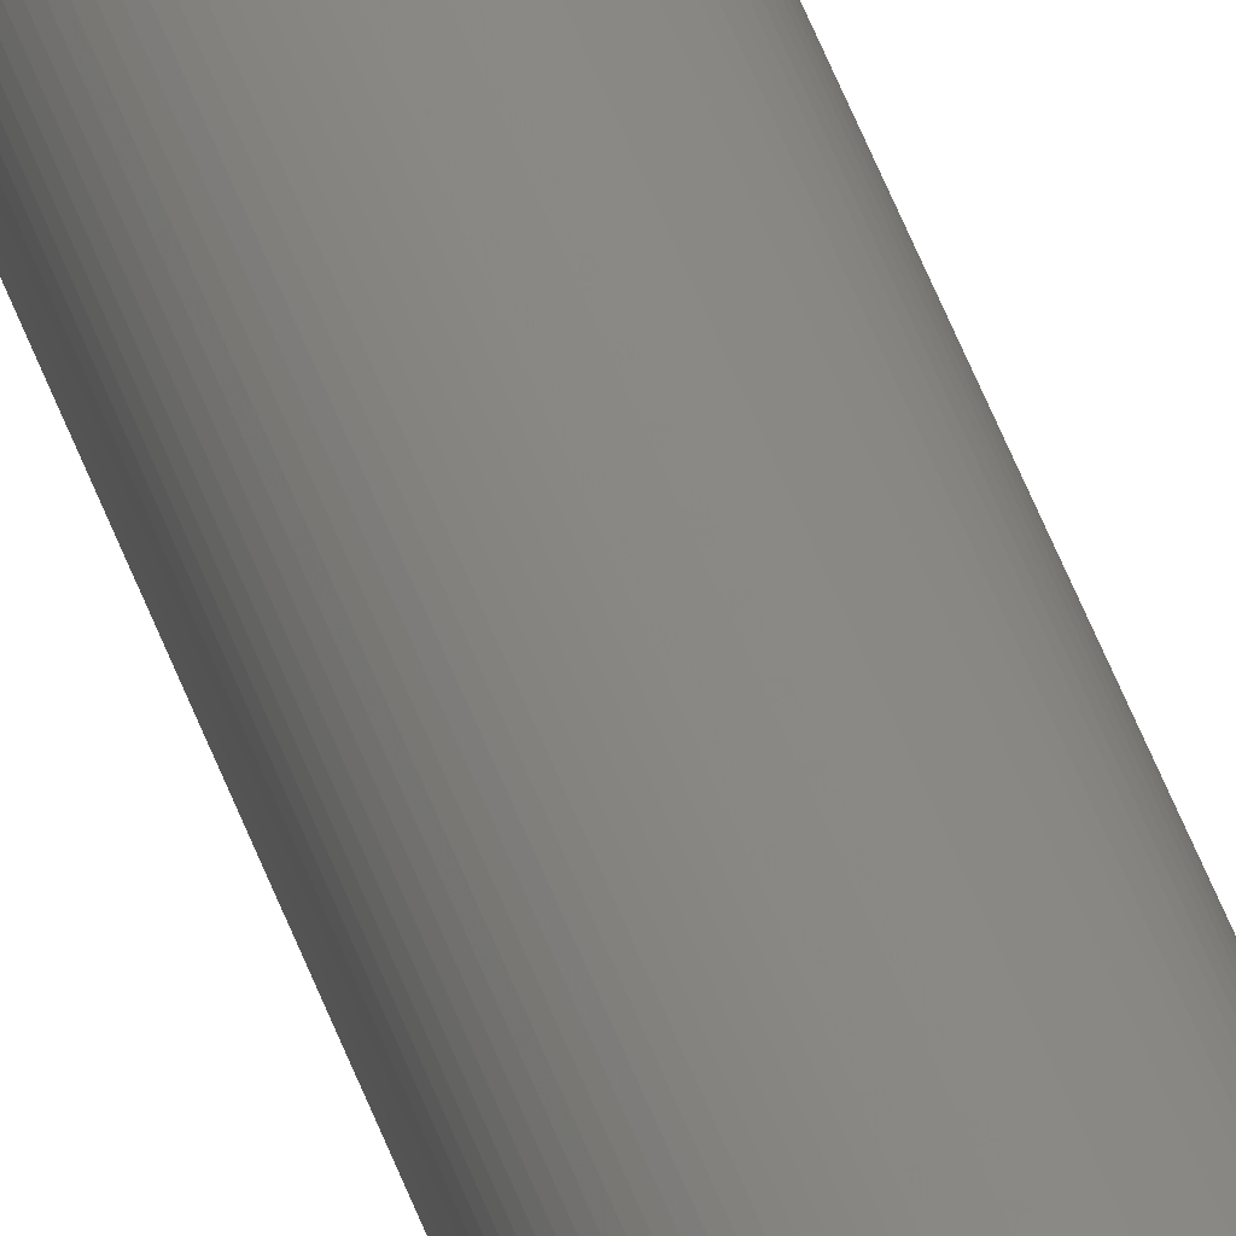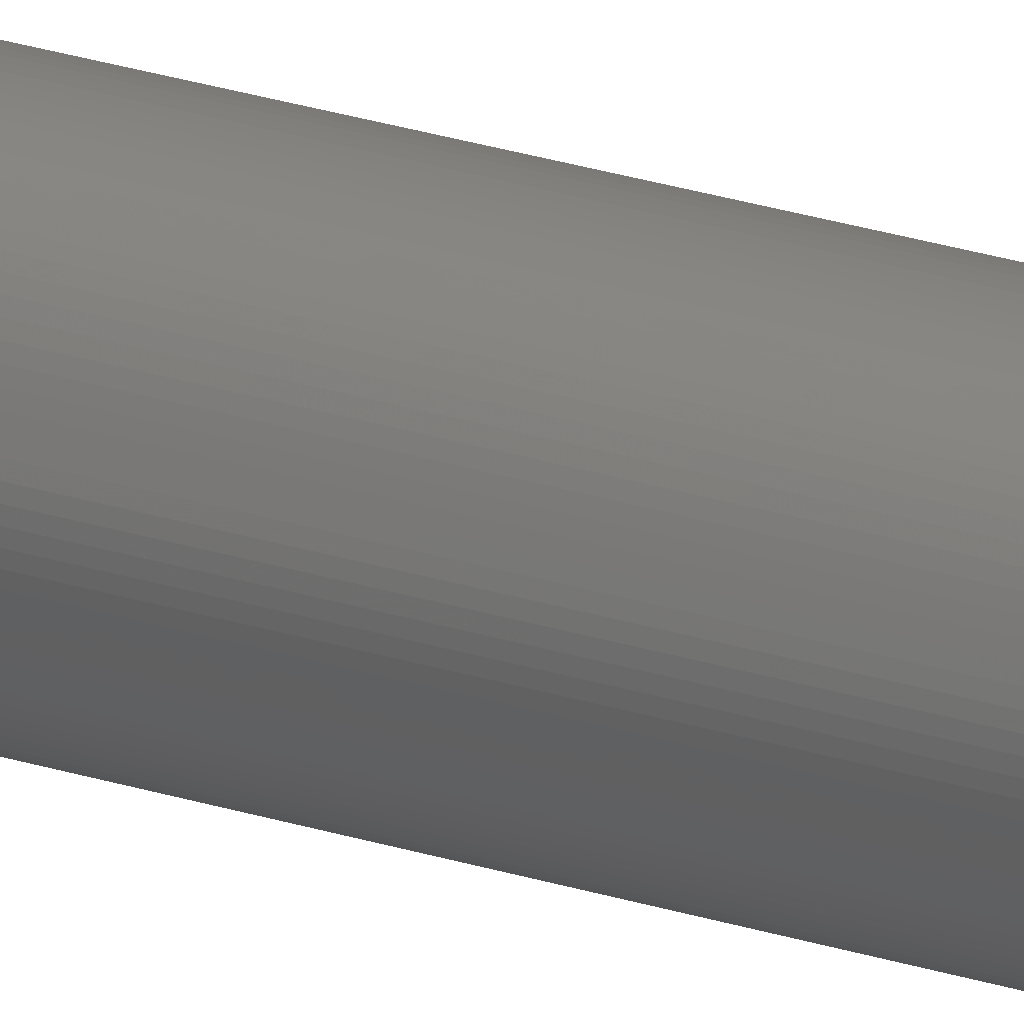
<metadata>
{"format":"stl","ext":"stl","renderer":"f3d","projection":"perspective","resolution":1024,"background":"white","views":[{"elev":28.6,"azim":167.7,"up":"+Y"},{"elev":11.6,"azim":138.0,"up":"+Y"}]}
</metadata>
<code>
# stl→obj: 384 verts, 768 faces
v 3 0 305
v 2.994 0.1962 0
v 2.994 0.1962 305
v 3 0 0
v -3 0 0
v -2.994 0.1962 305
v -2.994 0.1962 0
v -3 0 305
v 0.1962 2.994 0
v 0 3 305
v 0.1962 2.994 305
v 0 3 0
v -2.121 -2.121 0
v -2.256 -1.978 305
v -2.256 -1.978 0
v -2.121 -2.121 305
v 2.121 2.121 0
v 1.978 2.256 305
v 2.121 2.121 305
v 1.978 2.256 0
v -1.978 2.256 0
v -2.121 2.121 305
v -1.978 2.256 305
v -2.121 2.121 0
v -0.9643 2.841 0
v -1.148 2.772 305
v -0.9643 2.841 305
v -1.148 2.772 0
v 2.772 1.148 305
v 2.691 1.327 0
v 2.691 1.327 305
v 2.772 1.148 0
v 1.148 2.772 0
v 0.9643 2.841 305
v 1.148 2.772 305
v 0.9643 2.841 0
v 1.667 2.494 0
v 1.5 2.598 305
v 1.667 2.494 305
v 1.5 2.598 0
v -2.772 1.148 0
v -2.691 1.327 305
v -2.691 1.327 0
v -2.772 1.148 305
v -0.3916 2.974 0
v -0.5853 2.942 305
v -0.3916 2.974 305
v -0.5853 2.942 0
v 1.148 -2.772 0
v 1.327 -2.691 305
v 1.148 -2.772 305
v 1.327 -2.691 0
v 2.942 0.5853 305
v 2.898 0.7765 0
v 2.898 0.7765 305
v 2.942 0.5853 0
v 2.841 0.9643 0
v 2.841 0.9643 305
v 2.494 1.667 305
v 2.38 1.826 0
v 2.38 1.826 305
v 2.494 1.667 0
v 2.256 1.978 0
v 2.256 1.978 305
v 2.598 1.5 305
v 2.598 1.5 0
v 0.7765 2.898 0
v 0.5853 2.942 305
v 0.7765 2.898 305
v 0.5853 2.942 0
v 0.3916 2.974 305
v 0.3916 2.974 0
v 1.826 2.38 0
v 1.826 2.38 305
v -2.942 0.5853 0
v -2.898 0.7765 305
v -2.898 0.7765 0
v -2.942 0.5853 305
v -2.494 1.667 0
v -2.38 1.826 305
v -2.38 1.826 0
v -2.494 1.667 305
v -2.256 1.978 0
v -2.256 1.978 305
v -2.598 1.5 0
v -2.598 1.5 305
v -2.841 0.9643 0
v -2.841 0.9643 305
v -2.974 0.3916 0
v -2.974 0.3916 305
v -1.5 2.598 0
v -1.667 2.494 305
v -1.5 2.598 305
v -1.667 2.494 0
v -0.1962 2.994 0
v -0.1962 2.994 305
v 1.826 -2.38 0
v 1.978 -2.256 305
v 1.826 -2.38 305
v 1.978 -2.256 0
v 1.5 -2.598 305
v 1.5 -2.598 0
v -1.978 -2.256 0
v -1.826 -2.38 305
v -1.978 -2.256 305
v -1.826 -2.38 0
v -1.327 -2.691 0
v -1.148 -2.772 305
v -1.327 -2.691 305
v -1.148 -2.772 0
v -1.667 -2.494 0
v -1.5 -2.598 305
v -1.667 -2.494 305
v -1.5 -2.598 0
v -0.9643 -2.841 305
v -0.9643 -2.841 0
v -0.5853 -2.942 0
v -0.3916 -2.974 305
v -0.5853 -2.942 305
v -0.3916 -2.974 0
v -2.494 -1.667 0
v -2.598 -1.5 305
v -2.598 -1.5 0
v -2.494 -1.667 305
v -2.772 -1.148 0
v -2.841 -0.9643 305
v -2.841 -0.9643 0
v -2.772 -1.148 305
v 2 0 0
v 2.994 -0.1962 0
v 1.996 -0.1308 0
v 2.974 -0.3916 0
v 1.983 -0.2611 0
v 2.942 -0.5853 0
v 1.996 0.1308 0
v 1.962 -0.3902 0
v 2.898 -0.7765 0
v 2.974 0.3916 0
v 1.932 -0.5176 0
v 2.841 -0.9643 0
v 1.983 0.2611 0
v 1.894 -0.6429 0
v 2.772 -1.148 0
v 1.848 -0.7654 0
v 2.691 -1.327 0
v 1.962 0.3902 0
v 1.794 -0.8846 0
v 2.598 -1.5 0
v 1.732 -1 0
v 2.494 -1.667 0
v 1.932 0.5176 0
v 1.663 -1.111 0
v 2.38 -1.826 0
v 1.587 -1.218 0
v 2.256 -1.978 0
v 1.894 0.6429 0
v 1.504 -1.319 0
v 2.121 -2.121 0
v 1.848 0.7654 0
v 1.414 -1.414 0
v 1.319 -1.504 0
v 1.218 -1.587 0
v 1.667 -2.494 0
v 1.111 -1.663 0
v 1 -1.732 0
v 0.8846 -1.794 0
v 0.7654 -1.848 0
v 0.9643 -2.841 0
v 0.6429 -1.894 0
v 0.7765 -2.898 0
v 0.5176 -1.932 0
v 0.5853 -2.942 0
v 0.3902 -1.962 0
v 0.3916 -2.974 0
v 0.2611 -1.983 0
v 0.1962 -2.994 0
v 0.1308 -1.996 0
v 0 -3 0
v 0 -2 0
v -0.1308 -1.996 0
v -0.1962 -2.994 0
v -0.2611 -1.983 0
v -0.3902 -1.962 0
v -0.5176 -1.932 0
v -0.7765 -2.898 0
v -0.6429 -1.894 0
v -0.7654 -1.848 0
v -0.8846 -1.794 0
v -1 -1.732 0
v -1.111 -1.663 0
v -1.218 -1.587 0
v -1.319 -1.504 0
v -1.414 -1.414 0
v -1.504 -1.319 0
v -1.587 -1.218 0
v -2.38 -1.826 0
v -1.663 -1.111 0
v -1.732 -1 0
v -1.794 -0.8846 0
v -2.691 -1.327 0
v -1.848 -0.7654 0
v 1.794 0.8846 0
v 1.732 1 0
v 1.663 1.111 0
v 1.587 1.218 0
v 1.504 1.319 0
v 1.414 1.414 0
v 1.319 1.504 0
v 1.218 1.587 0
v 1.111 1.663 0
v 1 1.732 0
v 1.327 2.691 0
v 0.8846 1.794 0
v 0.7654 1.848 0
v 0.6429 1.894 0
v 0.5176 1.932 0
v 0.3902 1.962 0
v 0.2611 1.983 0
v 0.1308 1.996 0
v 0 2 0
v -0.1308 1.996 0
v -0.2611 1.983 0
v -0.3902 1.962 0
v -0.5176 1.932 0
v -0.7765 2.898 0
v -0.6429 1.894 0
v -0.7654 1.848 0
v -0.8846 1.794 0
v -1.327 2.691 0
v -1 1.732 0
v -1.111 1.663 0
v -1.218 1.587 0
v -1.826 2.38 0
v -1.319 1.504 0
v -1.414 1.414 0
v -1.504 1.319 0
v -1.587 1.218 0
v -1.663 1.111 0
v -1.732 1 0
v -1.794 0.8846 0
v -1.848 0.7654 0
v -1.894 0.6429 0
v -1.932 0.5176 0
v -1.962 0.3902 0
v -1.983 0.2611 0
v -1.996 0.1308 0
v -2 0 0
v -1.894 -0.6429 0
v -1.932 -0.5176 0
v -2.898 -0.7765 0
v -1.962 -0.3902 0
v -2.942 -0.5853 0
v -1.983 -0.2611 0
v -2.974 -0.3916 0
v -1.996 -0.1308 0
v -2.994 -0.1962 0
v 2.974 0.3916 305
v 1.327 2.691 305
v 2 0 305
v 1.996 0.1308 305
v 2.994 -0.1962 305
v 1.983 0.2611 305
v 1.996 -0.1308 305
v 1.962 0.3902 305
v 2.974 -0.3916 305
v 1.932 0.5176 305
v 1.983 -0.2611 305
v 1.894 0.6429 305
v 2.942 -0.5853 305
v 1.848 0.7654 305
v 1.962 -0.3902 305
v 1.794 0.8846 305
v 2.898 -0.7765 305
v 1.732 1 305
v 1.932 -0.5176 305
v 1.663 1.111 305
v 2.841 -0.9643 305
v 1.587 1.218 305
v 1.894 -0.6429 305
v 1.504 1.319 305
v 2.772 -1.148 305
v 1.848 -0.7654 305
v 1.414 1.414 305
v 1.319 1.504 305
v 1.218 1.587 305
v 1.111 1.663 305
v 1 1.732 305
v 0.8846 1.794 305
v 0.7654 1.848 305
v 0.6429 1.894 305
v 0.5176 1.932 305
v 0.3902 1.962 305
v 0.2611 1.983 305
v 0.1308 1.996 305
v 0 2 305
v -0.1308 1.996 305
v -0.2611 1.983 305
v -0.3902 1.962 305
v -0.5176 1.932 305
v -0.7765 2.898 305
v -0.6429 1.894 305
v -0.7654 1.848 305
v -0.8846 1.794 305
v -1.327 2.691 305
v -1 1.732 305
v -1.111 1.663 305
v -1.218 1.587 305
v -1.826 2.38 305
v -1.319 1.504 305
v -1.414 1.414 305
v -1.504 1.319 305
v -1.587 1.218 305
v -1.663 1.111 305
v -1.732 1 305
v -1.794 0.8846 305
v -1.848 0.7654 305
v 2.691 -1.327 305
v 1.794 -0.8846 305
v 2.598 -1.5 305
v 1.732 -1 305
v 2.494 -1.667 305
v 1.663 -1.111 305
v 2.38 -1.826 305
v 1.587 -1.218 305
v 2.256 -1.978 305
v 1.504 -1.319 305
v 2.121 -2.121 305
v 1.414 -1.414 305
v 1.319 -1.504 305
v 1.218 -1.587 305
v 1.667 -2.494 305
v 1.111 -1.663 305
v 1 -1.732 305
v 0.8846 -1.794 305
v 0.7654 -1.848 305
v 0.9643 -2.841 305
v 0.6429 -1.894 305
v 0.7765 -2.898 305
v 0.5176 -1.932 305
v 0.5853 -2.942 305
v 0.3902 -1.962 305
v 0.3916 -2.974 305
v 0.2611 -1.983 305
v 0.1962 -2.994 305
v 0.1308 -1.996 305
v 0 -2 305
v 0 -3 305
v -0.1308 -1.996 305
v -0.1962 -2.994 305
v -0.2611 -1.983 305
v -0.3902 -1.962 305
v -0.5176 -1.932 305
v -0.7765 -2.898 305
v -0.6429 -1.894 305
v -0.7654 -1.848 305
v -0.8846 -1.794 305
v -1 -1.732 305
v -1.111 -1.663 305
v -1.218 -1.587 305
v -1.319 -1.504 305
v -1.414 -1.414 305
v -1.504 -1.319 305
v -1.587 -1.218 305
v -2.38 -1.826 305
v -1.663 -1.111 305
v -1.732 -1 305
v -1.794 -0.8846 305
v -2.691 -1.327 305
v -1.848 -0.7654 305
v -1.894 -0.6429 305
v -1.932 -0.5176 305
v -2.898 -0.7765 305
v -1.962 -0.3902 305
v -2.942 -0.5853 305
v -1.983 -0.2611 305
v -2.974 -0.3916 305
v -1.996 -0.1308 305
v -2.994 -0.1962 305
v -2 0 305
v -1.894 0.6429 305
v -1.932 0.5176 305
v -1.962 0.3902 305
v -1.983 0.2611 305
v -1.996 0.1308 305
f 1 2 3
f 2 1 4
f 5 6 7
f 6 5 8
f 9 10 11
f 10 9 12
f 13 14 15
f 14 13 16
f 17 18 19
f 18 17 20
f 21 22 23
f 22 21 24
f 25 26 27
f 26 25 28
f 29 30 31
f 30 29 32
f 33 34 35
f 34 33 36
f 37 38 39
f 38 37 40
f 41 42 43
f 42 41 44
f 45 46 47
f 46 45 48
f 49 50 51
f 50 49 52
f 53 54 55
f 54 53 56
f 55 57 58
f 57 55 54
f 59 60 61
f 60 59 62
f 61 63 64
f 63 61 60
f 65 62 59
f 62 65 66
f 67 68 69
f 68 67 70
f 36 69 34
f 69 36 67
f 70 71 68
f 71 70 72
f 73 39 74
f 39 73 37
f 75 76 77
f 76 75 78
f 79 80 81
f 80 79 82
f 83 22 24
f 22 83 84
f 85 82 79
f 82 85 86
f 87 44 41
f 44 87 88
f 89 78 75
f 78 89 90
f 91 92 93
f 92 91 94
f 95 47 96
f 47 95 45
f 97 98 99
f 98 97 100
f 52 101 50
f 101 52 102
f 103 104 105
f 104 103 106
f 13 105 16
f 105 13 103
f 107 108 109
f 108 107 110
f 111 112 113
f 112 111 114
f 110 115 108
f 115 110 116
f 117 118 119
f 118 117 120
f 121 122 123
f 122 121 124
f 125 126 127
f 126 125 128
f 129 4 130
f 131 130 132
f 4 129 2
f 133 132 134
f 135 2 129
f 136 134 137
f 2 135 138
f 139 137 140
f 141 138 135
f 142 140 143
f 138 141 56
f 144 143 145
f 146 56 141
f 147 145 148
f 56 146 54
f 149 148 150
f 151 54 146
f 152 150 153
f 54 151 57
f 154 153 155
f 156 57 151
f 157 155 158
f 57 156 32
f 159 32 156
f 130 131 129
f 132 133 131
f 160 158 100
f 134 136 133
f 137 139 136
f 140 142 139
f 143 144 142
f 161 100 97
f 145 147 144
f 148 149 147
f 162 97 163
f 150 152 149
f 153 154 152
f 155 157 154
f 164 163 102
f 158 160 157
f 165 102 52
f 100 161 160
f 97 162 161
f 166 52 49
f 163 164 162
f 102 165 164
f 167 49 168
f 52 166 165
f 169 168 170
f 49 167 166
f 168 169 167
f 171 170 172
f 170 171 169
f 173 172 174
f 172 173 171
f 174 175 173
f 176 175 174
f 176 177 175
f 178 177 176
f 178 179 177
f 178 180 179
f 181 180 178
f 181 182 180
f 120 182 181
f 182 120 183
f 117 183 120
f 183 117 184
f 185 184 117
f 184 185 186
f 116 186 185
f 186 116 187
f 110 187 116
f 187 110 188
f 107 188 110
f 188 107 189
f 114 189 107
f 189 114 190
f 111 190 114
f 190 111 191
f 106 191 111
f 191 106 192
f 103 192 106
f 192 103 193
f 13 193 103
f 193 13 194
f 15 194 13
f 194 15 195
f 196 195 15
f 195 196 197
f 121 197 196
f 197 121 198
f 123 198 121
f 198 123 199
f 200 199 123
f 199 200 201
f 125 201 200
f 32 159 30
f 202 30 159
f 30 202 66
f 203 66 202
f 66 203 62
f 204 62 203
f 62 204 60
f 205 60 204
f 60 205 63
f 206 63 205
f 63 206 17
f 207 17 206
f 17 207 20
f 208 20 207
f 20 208 73
f 209 73 208
f 73 209 37
f 210 37 209
f 37 210 40
f 211 40 210
f 40 211 212
f 213 212 211
f 212 213 33
f 214 33 213
f 33 214 36
f 215 36 214
f 36 215 67
f 216 67 215
f 67 216 70
f 217 70 216
f 70 217 72
f 218 72 217
f 218 9 72
f 219 9 218
f 220 9 219
f 220 12 9
f 221 12 220
f 221 95 12
f 222 95 221
f 45 222 223
f 222 45 95
f 48 223 224
f 223 48 45
f 225 224 226
f 25 226 227
f 224 225 48
f 28 227 228
f 226 25 225
f 229 228 230
f 91 230 231
f 227 28 25
f 94 231 232
f 233 232 234
f 228 229 28
f 21 234 235
f 230 91 229
f 24 235 236
f 83 236 237
f 81 237 238
f 231 94 91
f 79 238 239
f 85 239 240
f 232 233 94
f 43 240 241
f 41 241 242
f 87 242 243
f 77 243 244
f 234 21 233
f 75 244 245
f 89 245 246
f 7 246 247
f 201 125 248
f 235 24 21
f 127 248 125
f 236 83 24
f 248 127 249
f 237 81 83
f 250 249 127
f 238 79 81
f 249 250 251
f 239 85 79
f 252 251 250
f 240 43 85
f 251 252 253
f 241 41 43
f 254 253 252
f 242 87 41
f 253 254 255
f 243 77 87
f 256 255 254
f 244 75 77
f 255 256 247
f 245 89 75
f 5 247 256
f 246 7 89
f 247 5 7
f 257 56 53
f 56 257 138
f 3 138 257
f 138 3 2
f 58 32 29
f 32 58 57
f 64 17 19
f 17 64 63
f 31 66 65
f 66 31 30
f 72 11 71
f 11 72 9
f 40 258 38
f 258 40 212
f 212 35 258
f 35 212 33
f 20 74 18
f 74 20 73
f 81 84 83
f 84 81 80
f 43 86 85
f 86 43 42
f 77 88 87
f 88 77 76
f 7 90 89
f 90 7 6
f 259 1 3
f 260 3 257
f 1 259 261
f 262 257 53
f 263 261 259
f 264 53 55
f 261 263 265
f 266 55 58
f 267 265 263
f 268 58 29
f 265 267 269
f 270 29 31
f 271 269 267
f 272 31 65
f 269 271 273
f 274 65 59
f 275 273 271
f 276 59 61
f 273 275 277
f 278 61 64
f 279 277 275
f 280 64 19
f 277 279 281
f 282 281 279
f 3 260 259
f 257 262 260
f 283 19 18
f 53 264 262
f 55 266 264
f 58 268 266
f 29 270 268
f 284 18 74
f 31 272 270
f 65 274 272
f 285 74 39
f 59 276 274
f 61 278 276
f 64 280 278
f 286 39 38
f 19 283 280
f 287 38 258
f 18 284 283
f 74 285 284
f 288 258 35
f 39 286 285
f 38 287 286
f 289 35 34
f 258 288 287
f 290 34 69
f 35 289 288
f 34 290 289
f 291 69 68
f 69 291 290
f 292 68 71
f 68 292 291
f 71 293 292
f 11 293 71
f 11 294 293
f 10 294 11
f 10 295 294
f 10 296 295
f 96 296 10
f 96 297 296
f 47 297 96
f 297 47 298
f 46 298 47
f 298 46 299
f 300 299 46
f 299 300 301
f 27 301 300
f 301 27 302
f 26 302 27
f 302 26 303
f 304 303 26
f 303 304 305
f 93 305 304
f 305 93 306
f 92 306 93
f 306 92 307
f 308 307 92
f 307 308 309
f 23 309 308
f 309 23 310
f 22 310 23
f 310 22 311
f 84 311 22
f 311 84 312
f 80 312 84
f 312 80 313
f 82 313 80
f 313 82 314
f 86 314 82
f 314 86 315
f 42 315 86
f 315 42 316
f 44 316 42
f 281 282 317
f 318 317 282
f 317 318 319
f 320 319 318
f 319 320 321
f 322 321 320
f 321 322 323
f 324 323 322
f 323 324 325
f 326 325 324
f 325 326 327
f 328 327 326
f 327 328 98
f 329 98 328
f 98 329 99
f 330 99 329
f 99 330 331
f 332 331 330
f 331 332 101
f 333 101 332
f 101 333 50
f 334 50 333
f 50 334 51
f 335 51 334
f 51 335 336
f 337 336 335
f 336 337 338
f 339 338 337
f 338 339 340
f 341 340 339
f 340 341 342
f 343 342 341
f 343 344 342
f 345 344 343
f 346 344 345
f 346 347 344
f 348 347 346
f 348 349 347
f 350 349 348
f 118 350 351
f 350 118 349
f 119 351 352
f 351 119 118
f 353 352 354
f 115 354 355
f 352 353 119
f 108 355 356
f 354 115 353
f 109 356 357
f 112 357 358
f 355 108 115
f 113 358 359
f 104 359 360
f 356 109 108
f 105 360 361
f 357 112 109
f 16 361 362
f 14 362 363
f 364 363 365
f 358 113 112
f 124 365 366
f 122 366 367
f 359 104 113
f 368 367 369
f 128 369 370
f 126 370 371
f 372 371 373
f 360 105 104
f 374 373 375
f 376 375 377
f 378 377 379
f 316 44 380
f 361 16 105
f 88 380 44
f 362 14 16
f 380 88 381
f 363 364 14
f 76 381 88
f 365 124 364
f 381 76 382
f 366 122 124
f 78 382 76
f 367 368 122
f 382 78 383
f 369 128 368
f 90 383 78
f 370 126 128
f 383 90 384
f 371 372 126
f 6 384 90
f 373 374 372
f 384 6 379
f 375 376 374
f 8 379 6
f 377 378 376
f 379 8 378
f 229 93 304
f 93 229 91
f 28 304 26
f 304 28 229
f 94 308 92
f 308 94 233
f 233 23 308
f 23 233 21
f 225 27 300
f 27 225 25
f 12 96 10
f 96 12 95
f 261 4 1
f 4 261 130
f 178 344 347
f 344 178 176
f 174 340 342
f 340 174 172
f 170 336 338
f 336 170 168
f 168 51 336
f 51 168 49
f 172 338 340
f 338 172 170
f 100 327 98
f 327 100 158
f 102 331 101
f 331 102 163
f 163 99 331
f 99 163 97
f 325 153 323
f 153 325 155
f 321 148 319
f 148 321 150
f 317 143 281
f 143 317 145
f 281 140 277
f 140 281 143
f 319 145 317
f 145 319 148
f 269 132 265
f 132 269 134
f 277 137 273
f 137 277 140
f 114 109 112
f 109 114 107
f 116 353 115
f 353 116 185
f 120 349 118
f 349 120 181
f 200 128 125
f 128 200 368
f 123 368 200
f 368 123 122
f 196 124 121
f 124 196 364
f 250 374 252
f 374 250 372
f 252 376 254
f 376 252 374
f 256 8 5
f 8 256 378
f 48 300 46
f 300 48 225
f 176 342 344
f 342 176 174
f 327 155 325
f 155 327 158
f 323 150 321
f 150 323 153
f 265 130 261
f 130 265 132
f 273 134 269
f 134 273 137
f 106 113 104
f 113 106 111
f 185 119 353
f 119 185 117
f 181 347 349
f 347 181 178
f 15 364 196
f 364 15 14
f 127 372 250
f 372 127 126
f 254 378 256
f 378 254 376
f 129 260 135
f 260 129 259
f 379 246 384
f 246 379 247
f 220 294 295
f 294 220 219
f 361 194 362
f 194 361 193
f 206 283 207
f 283 206 280
f 235 309 310
f 309 235 234
f 227 301 302
f 301 227 226
f 369 248 370
f 248 369 201
f 159 272 202
f 272 159 270
f 214 288 289
f 288 214 213
f 210 285 286
f 285 210 209
f 316 240 315
f 240 316 241
f 223 297 298
f 297 223 222
f 142 275 139
f 275 142 279
f 146 266 151
f 266 146 264
f 135 262 141
f 262 135 260
f 151 268 156
f 268 151 266
f 203 276 204
f 276 203 274
f 202 274 203
f 274 202 272
f 217 291 292
f 291 217 216
f 215 289 290
f 289 215 214
f 218 292 293
f 292 218 217
f 208 283 284
f 283 208 207
f 382 243 381
f 243 382 244
f 313 237 312
f 237 313 238
f 311 235 310
f 235 311 236
f 380 241 316
f 241 380 242
f 383 244 382
f 244 383 245
f 231 305 306
f 305 231 230
f 228 302 303
f 302 228 227
f 222 296 297
f 296 222 221
f 169 339 337
f 339 169 171
f 161 330 329
f 330 161 162
f 149 318 147
f 318 149 320
f 183 352 351
f 352 183 184
f 192 361 360
f 361 192 193
f 186 355 354
f 355 186 187
f 182 351 350
f 351 182 183
f 367 201 369
f 201 367 199
f 141 264 146
f 264 141 262
f 156 270 159
f 270 156 268
f 204 278 205
f 278 204 276
f 205 280 206
f 280 205 278
f 216 290 291
f 290 216 215
f 219 293 294
f 293 219 218
f 211 286 287
f 286 211 210
f 213 287 288
f 287 213 211
f 209 284 285
f 284 209 208
f 312 236 311
f 236 312 237
f 315 239 314
f 239 315 240
f 314 238 313
f 238 314 239
f 381 242 380
f 242 381 243
f 384 245 383
f 245 384 246
f 230 303 305
f 303 230 228
f 232 306 307
f 306 232 231
f 234 307 309
f 307 234 232
f 224 298 299
f 298 224 223
f 226 299 301
f 299 226 224
f 221 295 296
f 295 221 220
f 177 346 345
f 346 177 179
f 173 343 341
f 343 173 175
f 167 337 335
f 337 167 169
f 160 329 328
f 329 160 161
f 162 332 330
f 332 162 164
f 165 334 333
f 334 165 166
f 157 324 154
f 324 157 326
f 152 320 149
f 320 152 322
f 147 282 144
f 282 147 318
f 133 263 131
f 263 133 267
f 191 360 359
f 360 191 192
f 187 356 355
f 356 187 188
f 189 358 357
f 358 189 190
f 184 354 352
f 354 184 186
f 180 350 348
f 350 180 182
f 366 199 367
f 199 366 198
f 363 197 365
f 197 363 195
f 371 251 373
f 251 371 249
f 373 253 375
f 253 373 251
f 377 247 379
f 247 377 255
f 175 345 343
f 345 175 177
f 171 341 339
f 341 171 173
f 166 335 334
f 335 166 167
f 160 326 157
f 326 160 328
f 164 333 332
f 333 164 165
f 154 322 152
f 322 154 324
f 144 279 142
f 279 144 282
f 139 271 136
f 271 139 275
f 131 259 129
f 259 131 263
f 190 359 358
f 359 190 191
f 188 357 356
f 357 188 189
f 179 348 346
f 348 179 180
f 365 198 366
f 198 365 197
f 362 195 363
f 195 362 194
f 370 249 371
f 249 370 248
f 375 255 377
f 255 375 253
f 136 267 133
f 267 136 271

</code>
